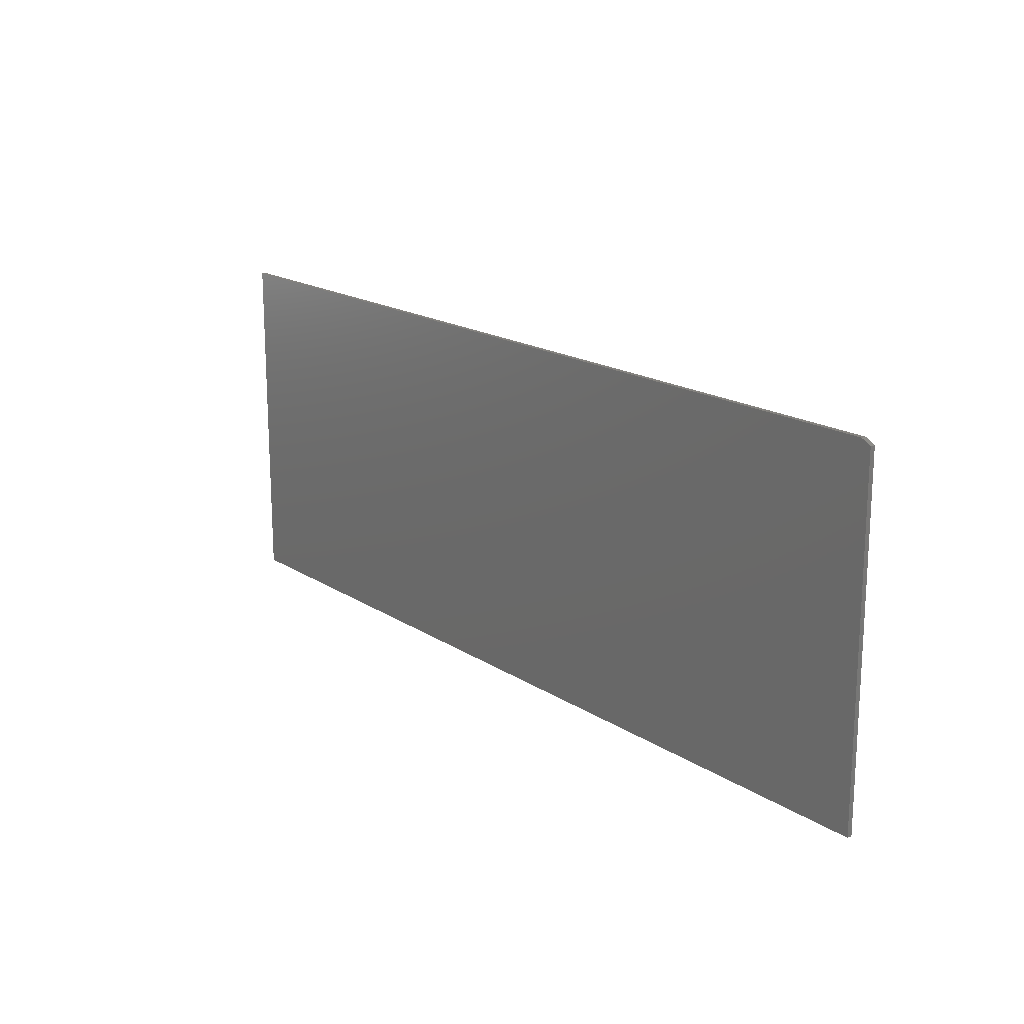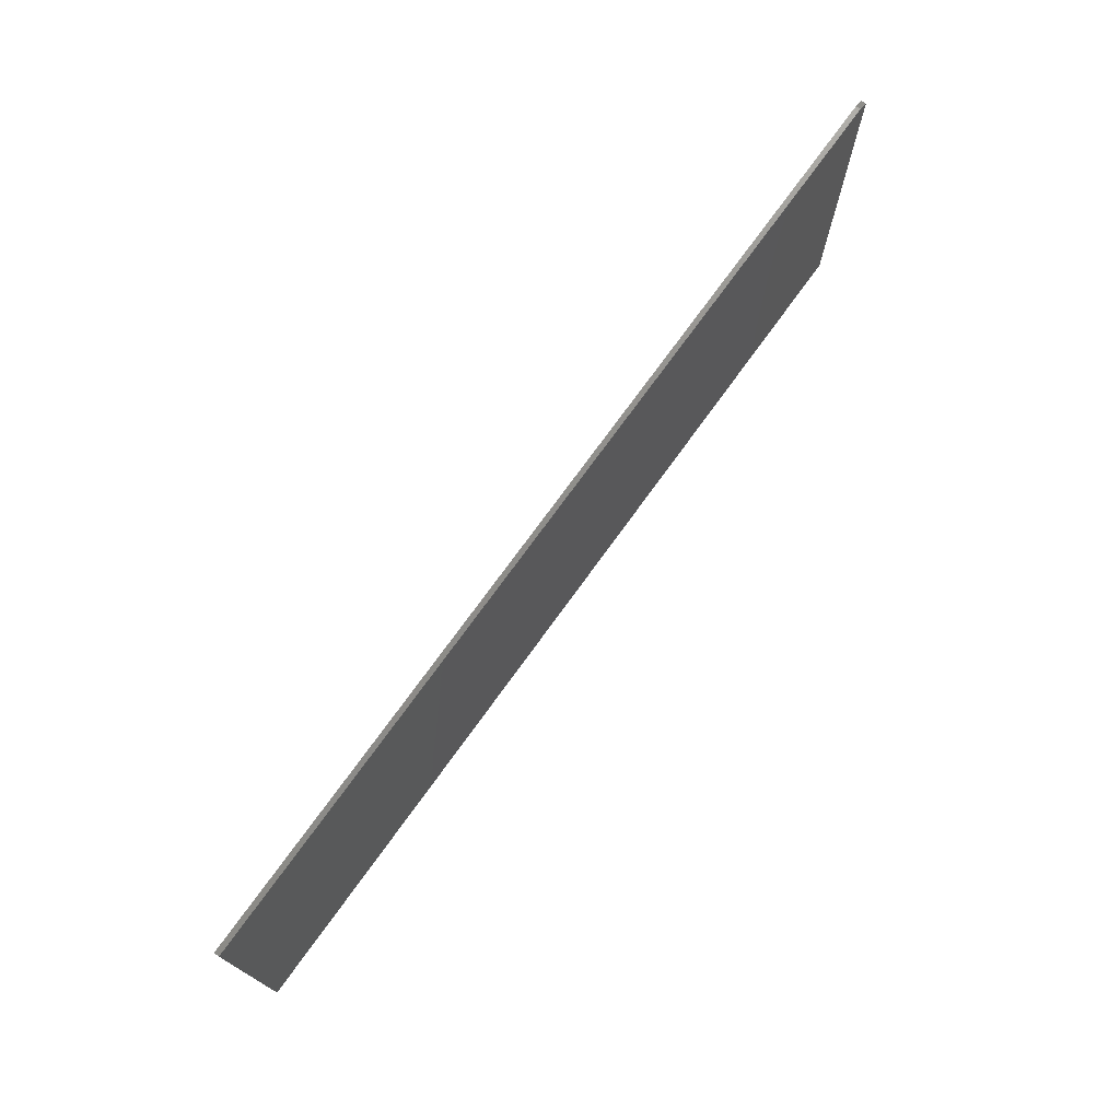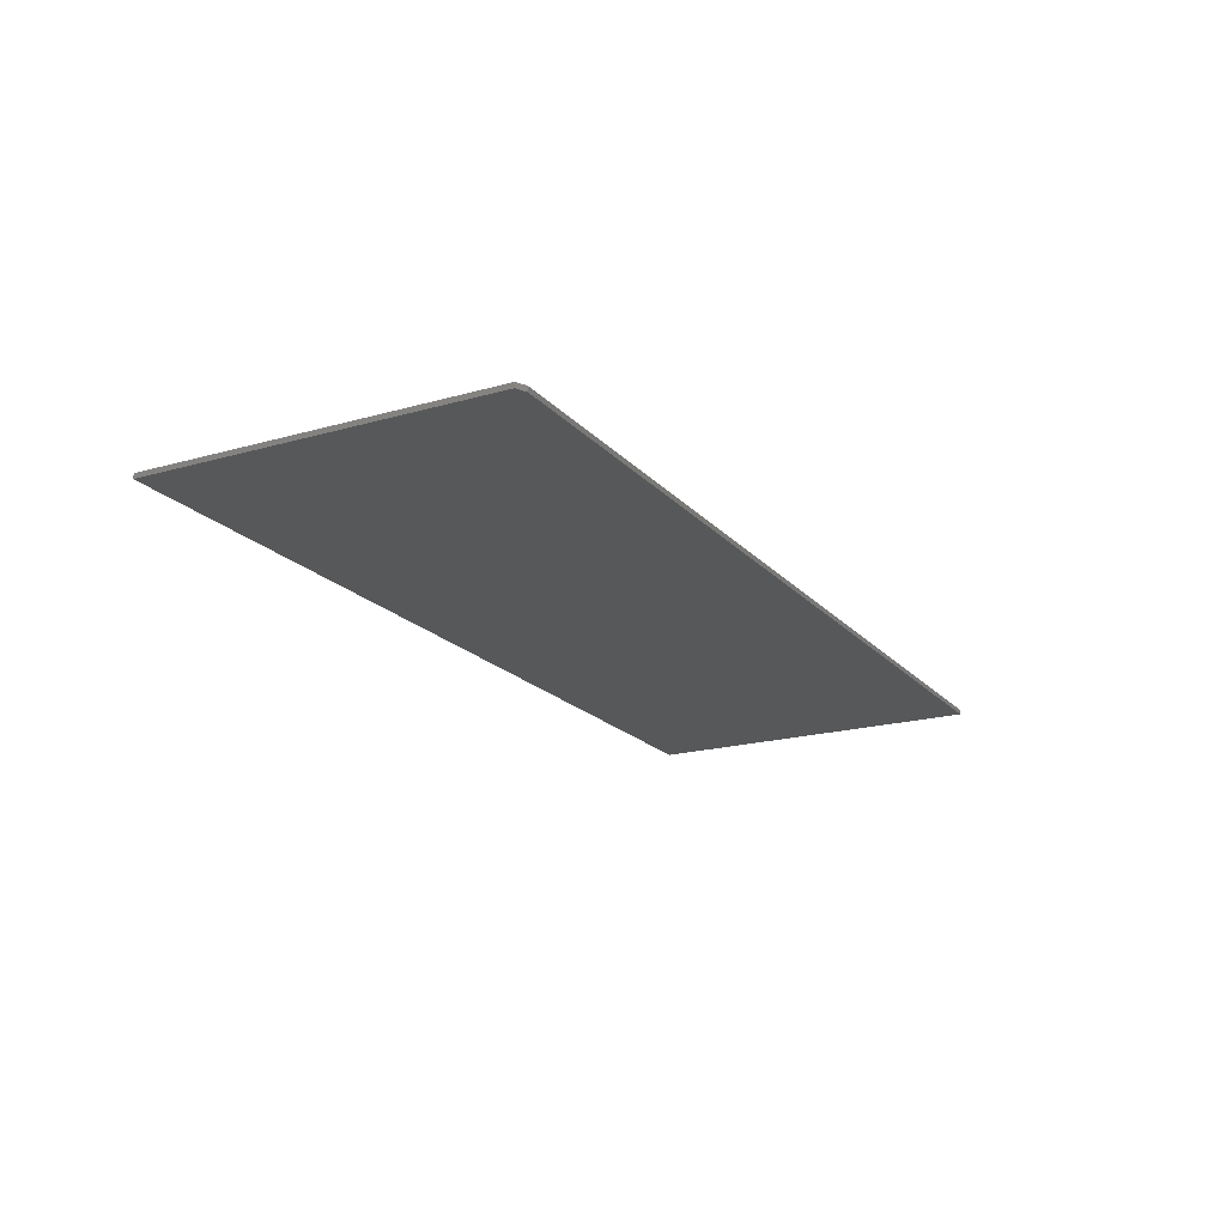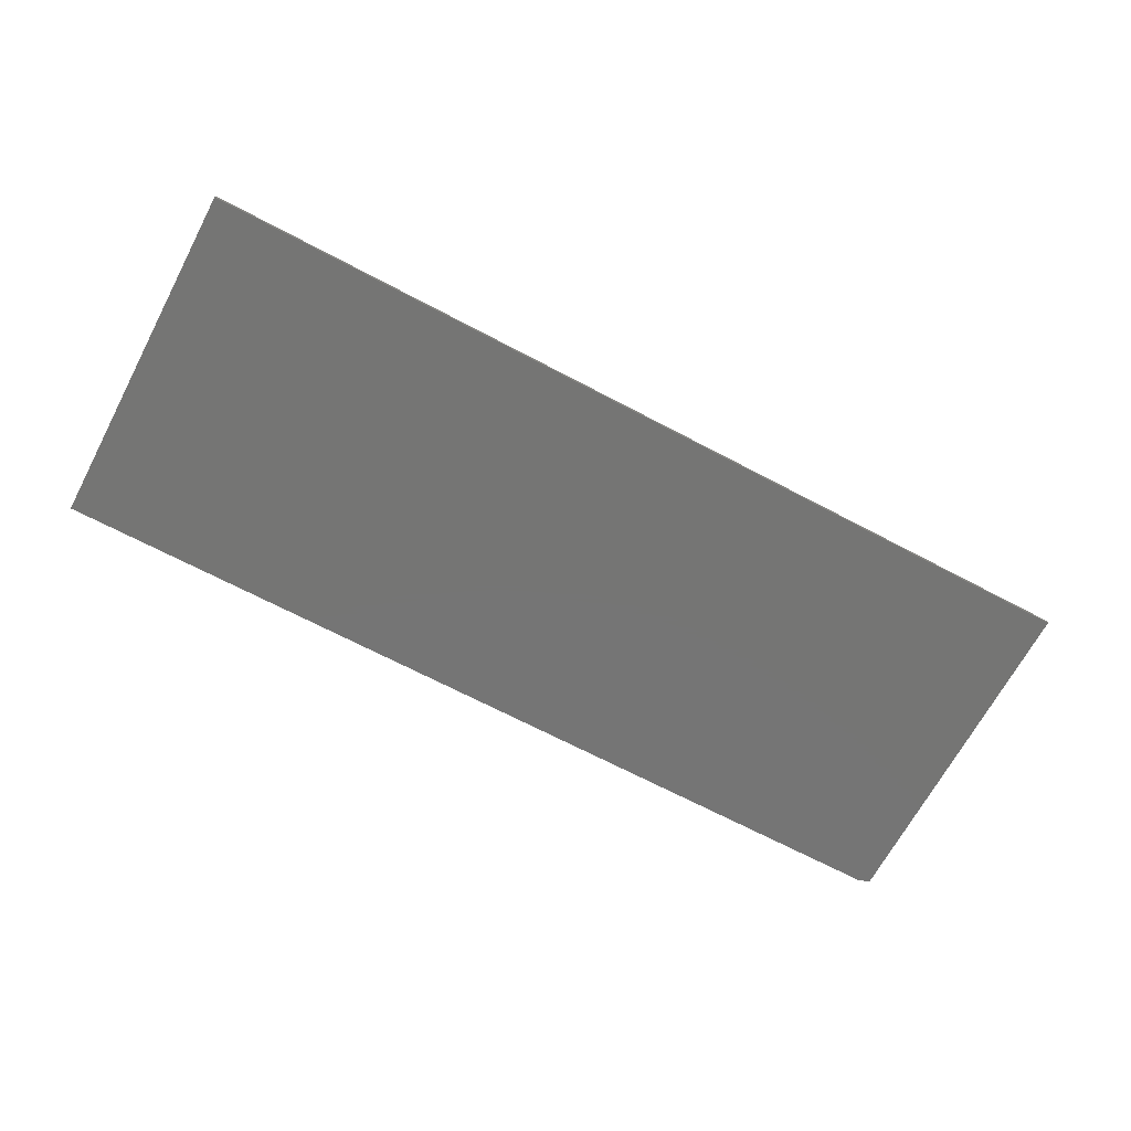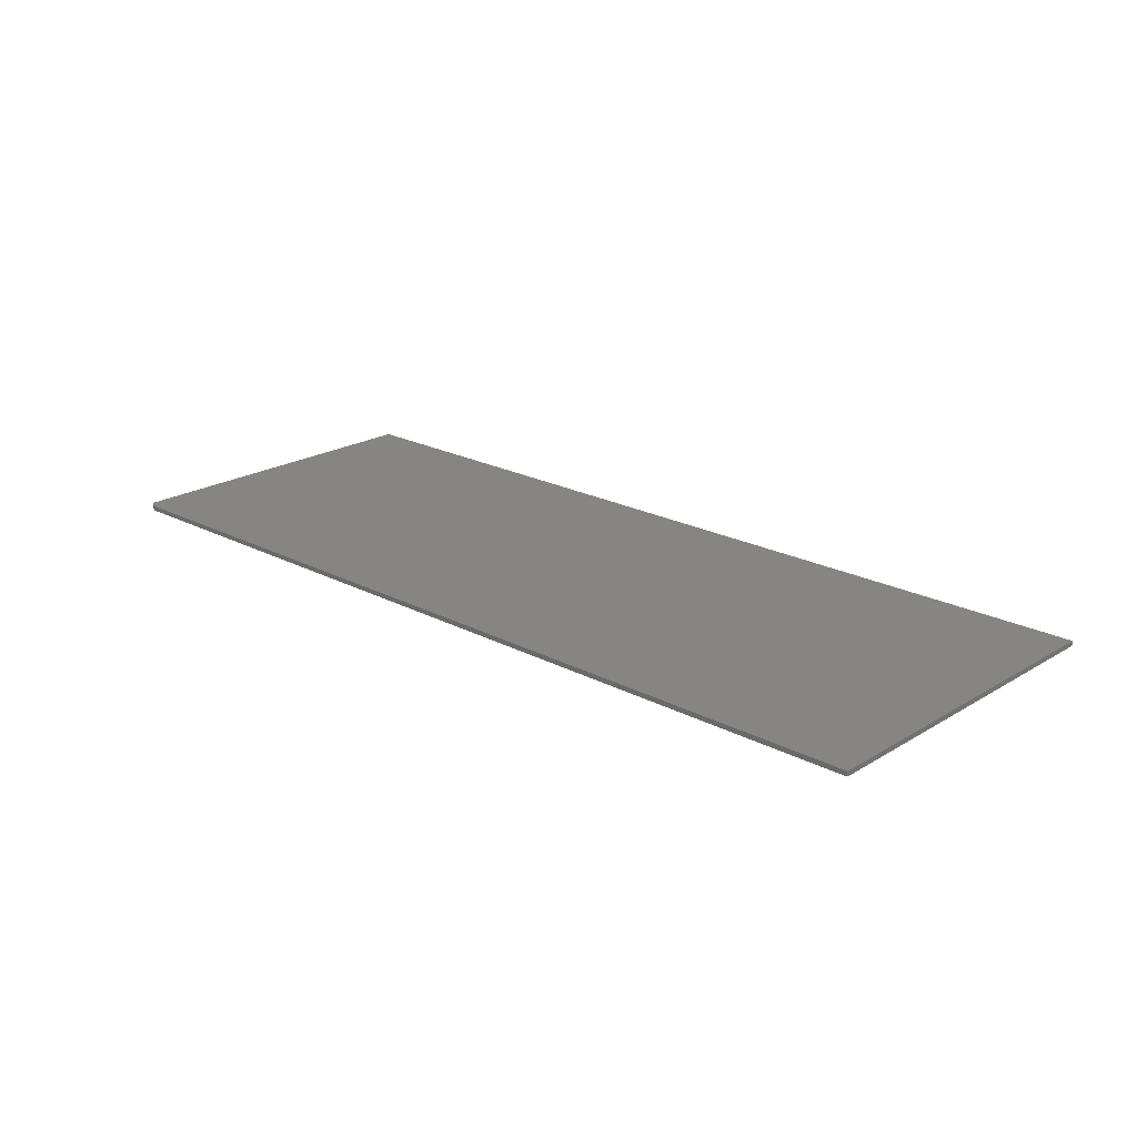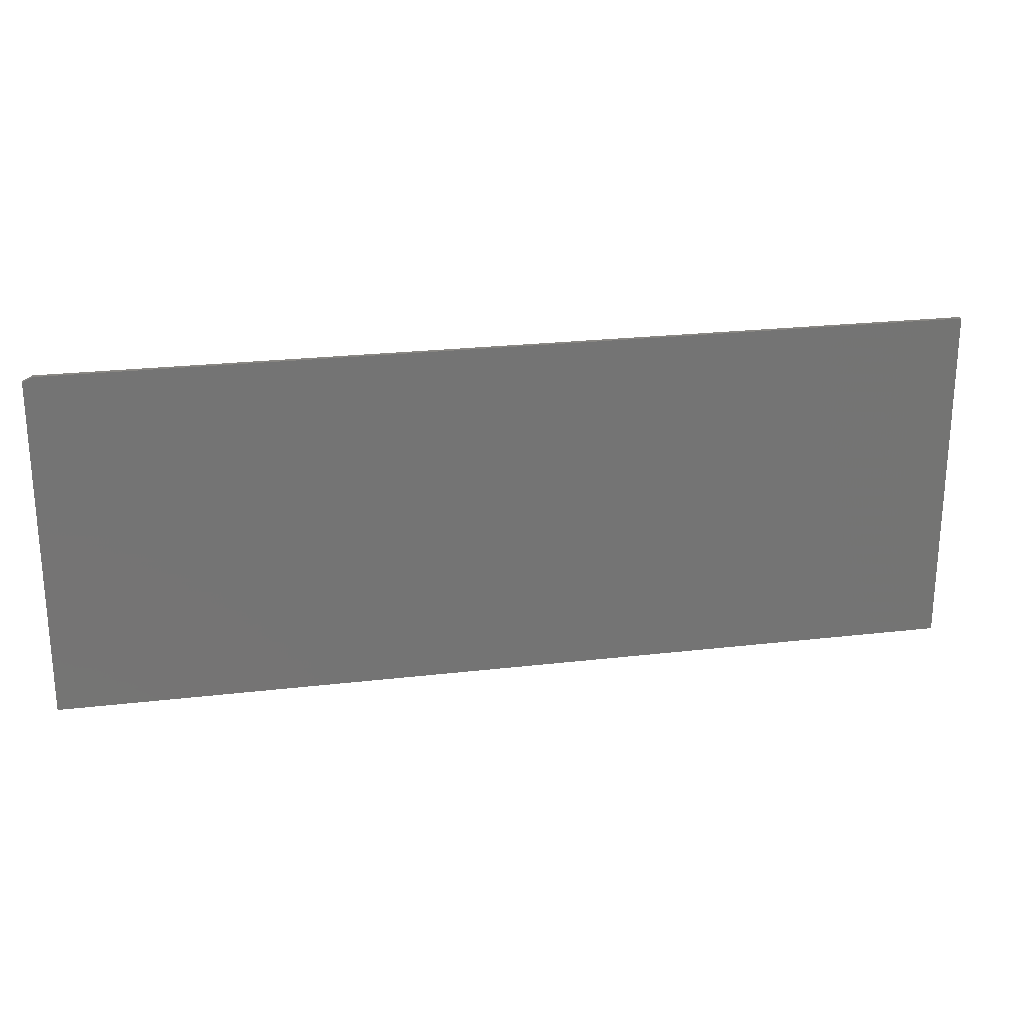
<metadata>
{"format":"stl","ext":"stl","renderer":"f3d","projection":"perspective","resolution":1024,"background":"white","views":[{"elev":17.6,"azim":51.6,"up":"+Y"},{"elev":73.7,"azim":-54.2,"up":"+Y"},{"elev":-19.2,"azim":118.3,"up":"+Z"},{"elev":-67.4,"azim":-28.0,"up":"+Z"},{"elev":21.3,"azim":-137.0,"up":"+Z"},{"elev":23.5,"azim":168.8,"up":"+Y"}]}
</metadata>
<code>
# stl→obj: 10 verts, 16 faces
v -0.75 -0.3516 0.007812
v 0.7188 -0.3516 0.007812
v -0.75 0.205 0.007812
v 0.7188 0.1972 0.007812
v 0.7031 0.205 0.007812
v 0.7031 0.205 0
v 0.7188 0.1972 0
v -0.75 0.205 0
v 0.7188 -0.3516 0
v -0.75 -0.3516 0
f 1 2 3
f 3 2 4
f 3 4 5
f 6 7 8
f 8 7 9
f 8 9 10
f 5 6 3
f 3 6 8
f 2 9 4
f 4 9 7
f 5 4 6
f 6 4 7
f 3 8 1
f 1 8 10
f 1 10 2
f 2 10 9

</code>
